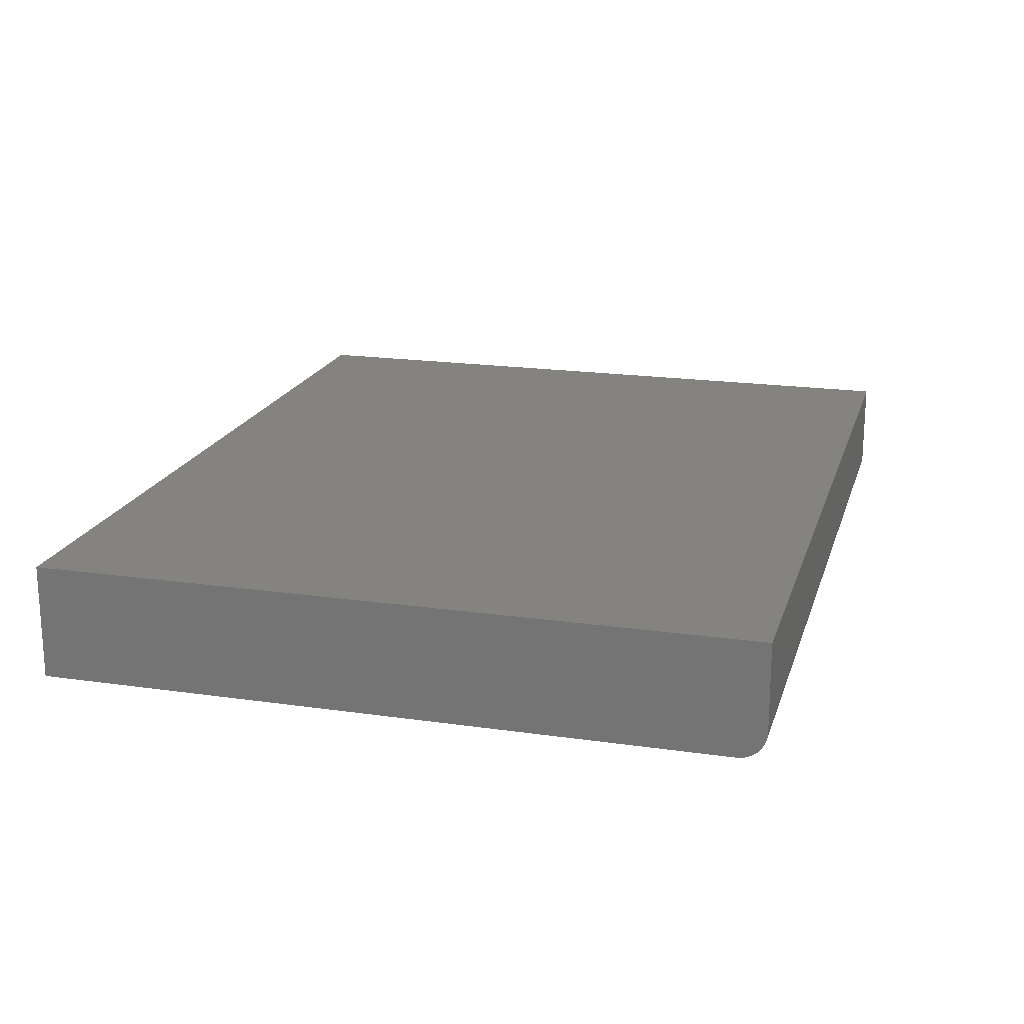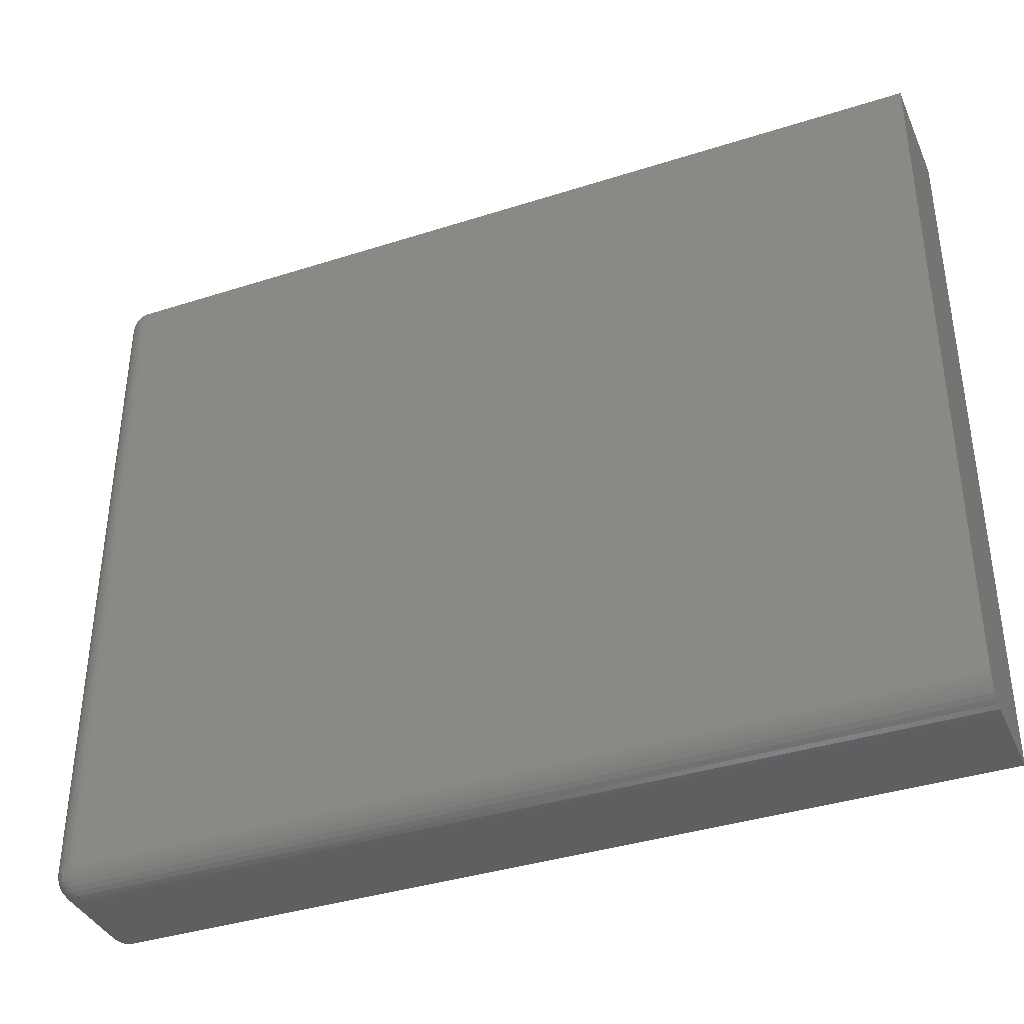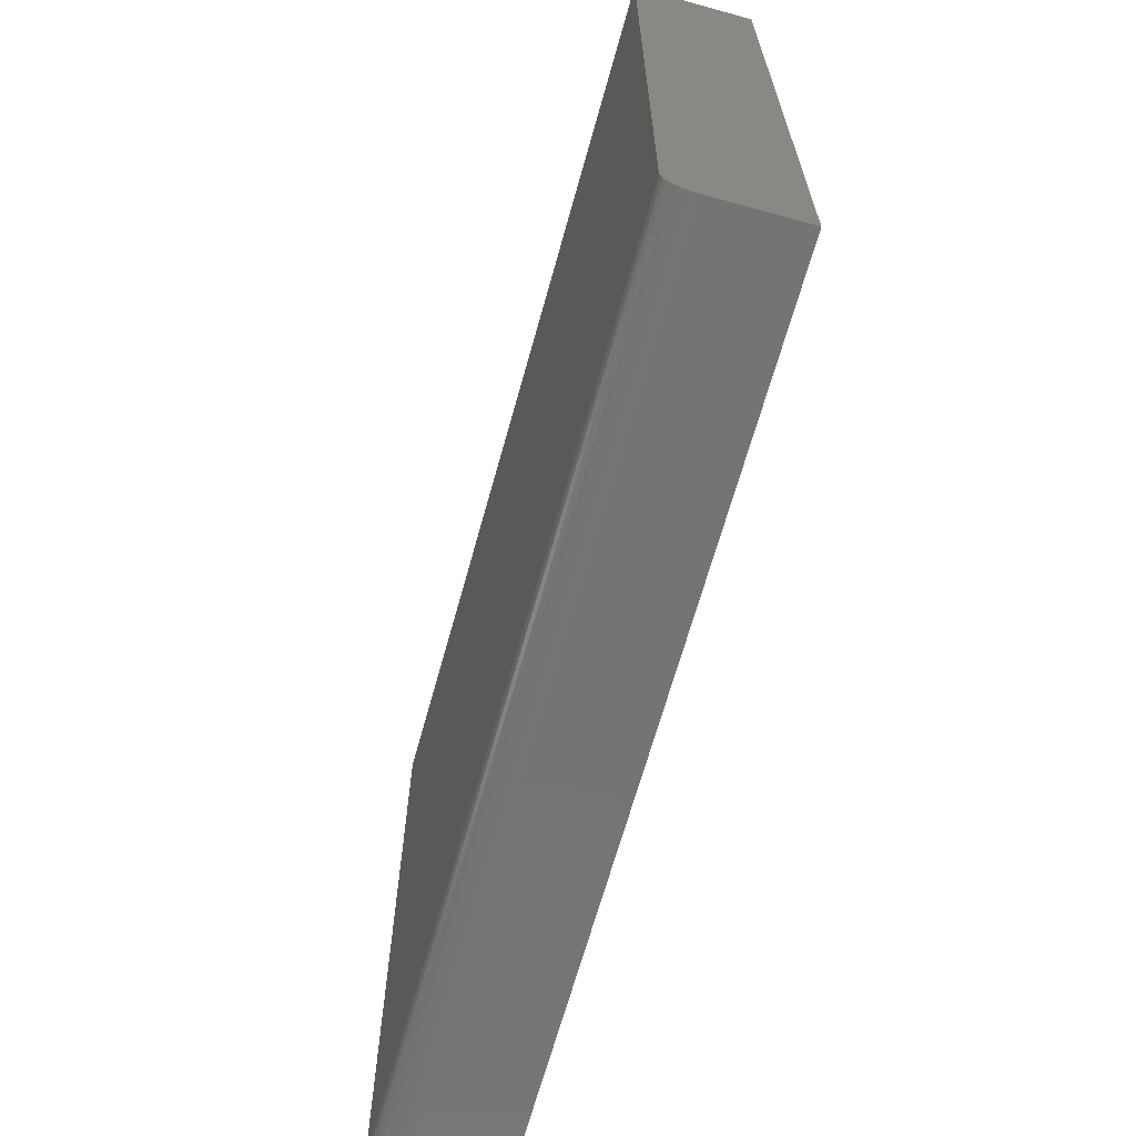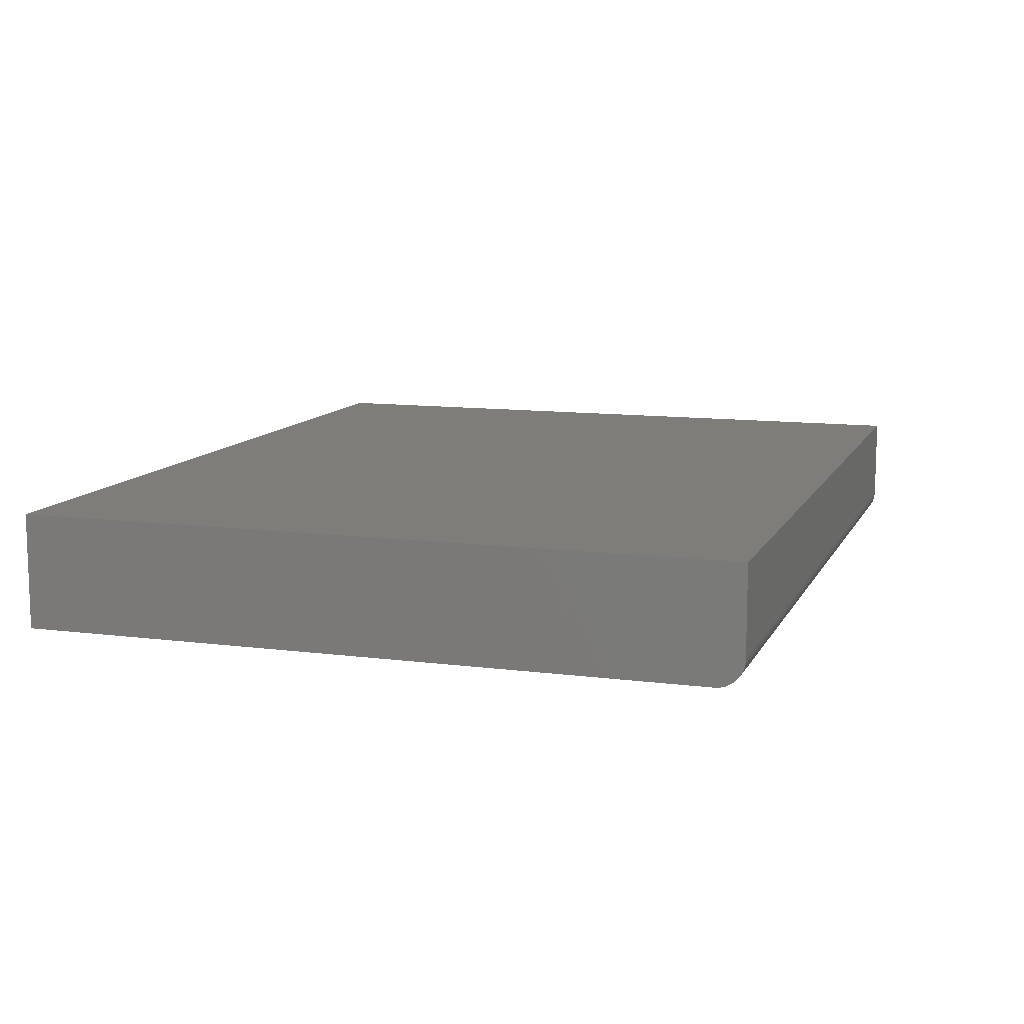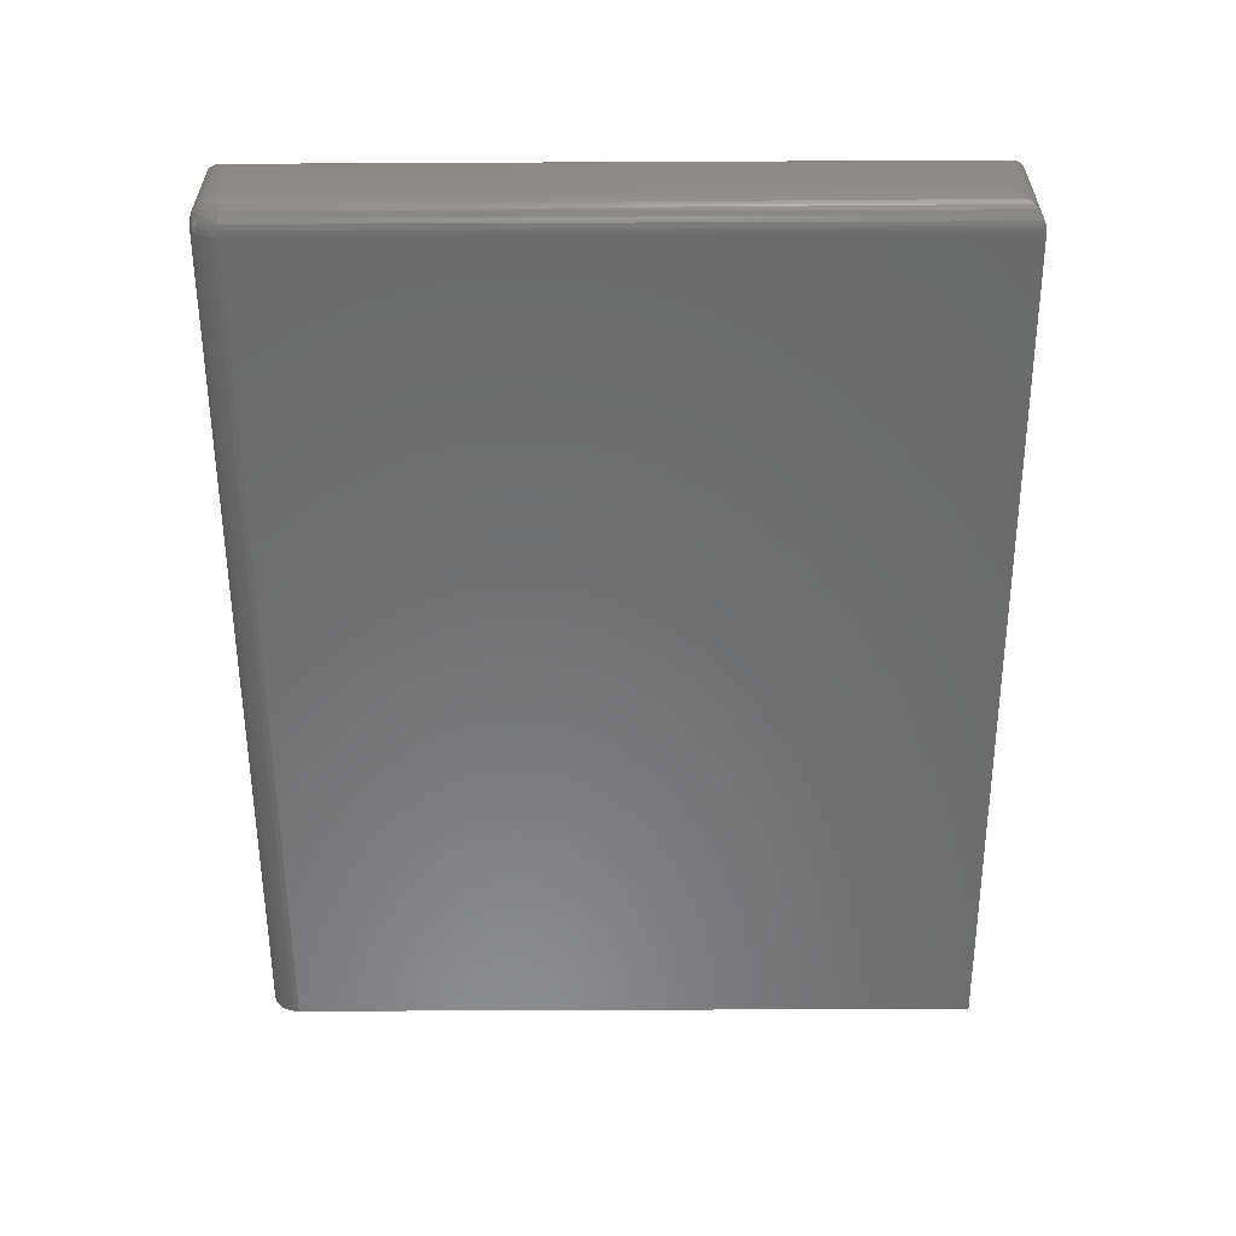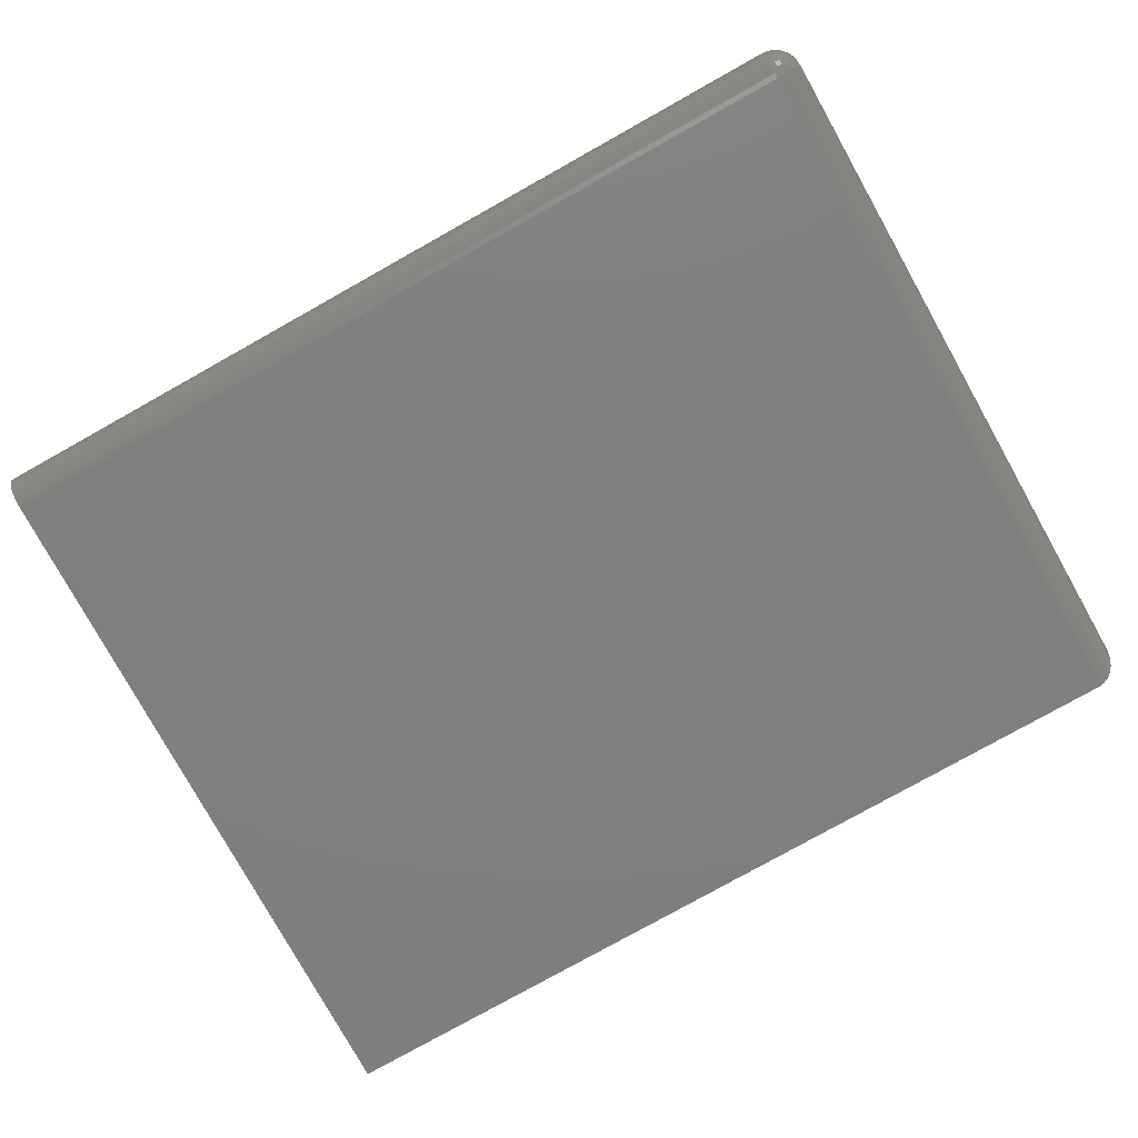
<metadata>
{"format":"stl","ext":"stl","renderer":"f3d","projection":"perspective","resolution":1024,"background":"white","views":[{"elev":19.0,"azim":-74.7,"up":"+Z"},{"elev":-37.9,"azim":-157.8,"up":"+Y"},{"elev":-66.5,"azim":-105.5,"up":"+Y"},{"elev":10.9,"azim":-72.1,"up":"+Z"},{"elev":-57.4,"azim":90.3,"up":"+Z"},{"elev":-79.2,"azim":29.2,"up":"+Z"}]}
</metadata>
<code>
# stl→obj: 94 verts, 184 faces
v 0.75 0.5674 0.04688
v 0.7491 -0.5547 0.03773
v 0.7486 0.5786 0.03561
v 0.75 -0.5547 0.04688
v 0.7031 -0.5547 0
v 0.7089 0.6139 0.0003595
v 0.7123 -0.5547 0.0009007
v 0.7031 0.6142 0
v 0.7145 0.6128 0.001402
v 0.7199 0.6111 0.003121
v 0.7211 -0.5547 0.003568
v 0.7268 0.6078 0.006413
v 0.7292 -0.5547 0.0079
v 0.7307 0.6053 0.00894
v 0.7342 0.6025 0.01174
v 0.7363 -0.5547 0.01373
v 0.74 0.5963 0.01796
v 0.7421 -0.5547 0.02083
v 0.7445 0.5895 0.02478
v 0.7464 -0.5547 0.02894
v 0.7469 0.5841 0.03013
v 0.75 -0.5547 0.1484
v 0.7491 -0.5638 0.04688
v 0.7486 -0.566 0.1597
v 0.7031 -0.6016 0.1953
v 0.7123 -0.6007 0.04688
v 0.7089 -0.6012 0.195
v 0.7031 -0.6016 0.04688
v 0.7464 -0.5726 0.04688
v 0.7469 -0.5714 0.1652
v 0.7445 -0.5768 0.1705
v 0.7421 -0.5807 0.04688
v 0.74 -0.5836 0.1773
v 0.7363 -0.5878 0.04688
v 0.7342 -0.5898 0.1836
v 0.7292 -0.5937 0.04688
v 0.7307 -0.5926 0.1864
v 0.7268 -0.5951 0.1889
v 0.7211 -0.598 0.04688
v 0.7199 -0.5984 0.1922
v 0.7145 -0.6002 0.1939
v -0.75 -0.5547 0
v -0.75 0.6142 0
v -0.75 -0.6016 0.1953
v -0.75 -0.6016 0.04688
v -0.75 -0.598 0.02894
v -0.75 -0.6007 0.03773
v -0.75 0.6142 0.1953
v -0.75 -0.5638 0.0009007
v -0.75 -0.5726 0.003568
v -0.75 -0.5807 0.0079
v -0.75 -0.5878 0.01373
v -0.75 -0.5937 0.02083
v 0.75 0.5674 0.1484
v 0.7031 -0.5638 0.0009007
v 0.7031 -0.5726 0.003568
v 0.7031 -0.5807 0.0079
v 0.7031 -0.5878 0.01373
v 0.7031 -0.5937 0.02083
v 0.7031 -0.598 0.02894
v 0.7031 -0.6007 0.03773
v 0.7116 -0.5974 0.02953
v 0.7464 -0.5674 0.03419
v 0.7414 -0.5792 0.03528
v 0.7414 -0.5663 0.02235
v 0.7272 -0.5928 0.0341
v 0.7356 -0.5841 0.03035
v 0.7356 -0.5712 0.01742
v 0.7272 -0.5675 0.008729
v 0.7197 -0.5957 0.03127
v 0.7197 -0.5703 0.005899
v 0.7116 -0.572 0.004157
v 0.7421 -0.5731 0.02846
v 0.7287 -0.5753 0.01338
v 0.7121 -0.5801 0.008525
v 0.7123 -0.5872 0.01437
v 0.7121 -0.593 0.02146
v 0.7363 -0.5781 0.02344
v 0.7292 -0.5822 0.01932
v 0.7287 -0.5882 0.02631
v 0.7207 -0.5783 0.01037
v 0.7211 -0.5853 0.01625
v 0.7207 -0.5912 0.02331
v 0.7031 0.6142 0.1953
v 0.7486 0.5786 0.1597
v 0.7145 0.6128 0.1939
v 0.7199 0.6111 0.1922
v 0.7268 0.6078 0.1889
v 0.7307 0.6053 0.1864
v 0.7342 0.6025 0.1836
v 0.74 0.5963 0.1774
v 0.7445 0.5895 0.1705
v 0.7469 0.5841 0.1652
v 0.7089 0.6139 0.195
f 1 2 3
f 1 4 2
f 5 6 7
f 5 8 6
f 9 7 6
f 7 9 10
f 7 10 11
f 11 10 12
f 11 12 13
f 12 14 13
f 13 14 15
f 13 15 16
f 16 15 17
f 16 17 18
f 18 17 19
f 18 19 20
f 19 21 20
f 20 21 3
f 20 3 2
f 22 23 4
f 22 24 23
f 25 26 27
f 25 28 26
f 29 23 24
f 29 24 30
f 29 30 31
f 29 31 32
f 31 33 32
f 34 32 33
f 33 35 34
f 36 34 35
f 36 35 37
f 36 37 38
f 36 38 39
f 38 40 39
f 26 39 40
f 26 40 41
f 26 41 27
f 42 43 5
f 5 43 8
f 44 45 25
f 25 45 28
f 45 46 47
f 44 48 43
f 44 43 42
f 44 42 49
f 44 49 50
f 44 50 51
f 44 51 52
f 44 52 53
f 44 53 46
f 44 46 45
f 22 4 54
f 54 4 1
f 42 5 49
f 49 5 55
f 49 55 50
f 50 55 56
f 50 56 51
f 51 56 57
f 51 57 52
f 52 57 58
f 52 58 53
f 53 58 59
f 53 59 46
f 46 59 60
f 46 60 47
f 47 60 61
f 47 61 45
f 45 61 28
f 28 62 26
f 28 61 62
f 29 63 20
f 20 2 29
f 29 2 23
f 32 64 63
f 32 63 29
f 63 65 18
f 18 20 63
f 34 64 32
f 65 16 18
f 36 66 67
f 36 67 34
f 68 69 13
f 13 16 68
f 39 66 36
f 69 11 13
f 26 70 39
f 71 72 7
f 7 11 71
f 5 7 55
f 7 72 55
f 55 72 56
f 4 23 2
f 65 63 73
f 63 64 73
f 68 16 65
f 69 68 74
f 71 11 69
f 56 72 57
f 57 72 75
f 57 75 58
f 58 75 76
f 58 76 59
f 59 76 77
f 59 77 60
f 60 77 62
f 60 62 61
f 68 65 78
f 78 65 73
f 78 73 67
f 67 73 64
f 67 64 34
f 74 68 79
f 79 68 78
f 79 78 80
f 80 78 67
f 80 67 66
f 71 69 81
f 81 69 74
f 81 74 82
f 82 74 79
f 82 79 83
f 83 79 80
f 83 80 70
f 70 80 66
f 70 66 39
f 72 71 75
f 75 71 81
f 75 81 76
f 76 81 82
f 76 82 77
f 77 82 83
f 77 83 62
f 62 83 70
f 62 70 26
f 44 25 48
f 48 25 84
f 84 8 48
f 48 8 43
f 54 3 85
f 54 1 3
f 6 86 9
f 9 86 87
f 9 87 10
f 10 87 88
f 10 88 12
f 12 88 89
f 12 89 14
f 14 89 90
f 14 90 15
f 15 90 91
f 15 91 17
f 17 91 92
f 17 92 19
f 19 92 93
f 19 93 21
f 21 93 85
f 21 85 3
f 8 84 6
f 6 84 94
f 6 94 86
f 22 85 24
f 22 54 85
f 24 85 93
f 24 93 30
f 30 93 92
f 30 92 31
f 31 92 91
f 31 91 33
f 33 91 90
f 33 90 35
f 35 90 89
f 35 89 37
f 37 89 88
f 37 88 38
f 38 88 87
f 38 87 40
f 40 87 86
f 40 86 41
f 41 86 94
f 84 25 94
f 94 25 27
f 94 27 41

</code>
